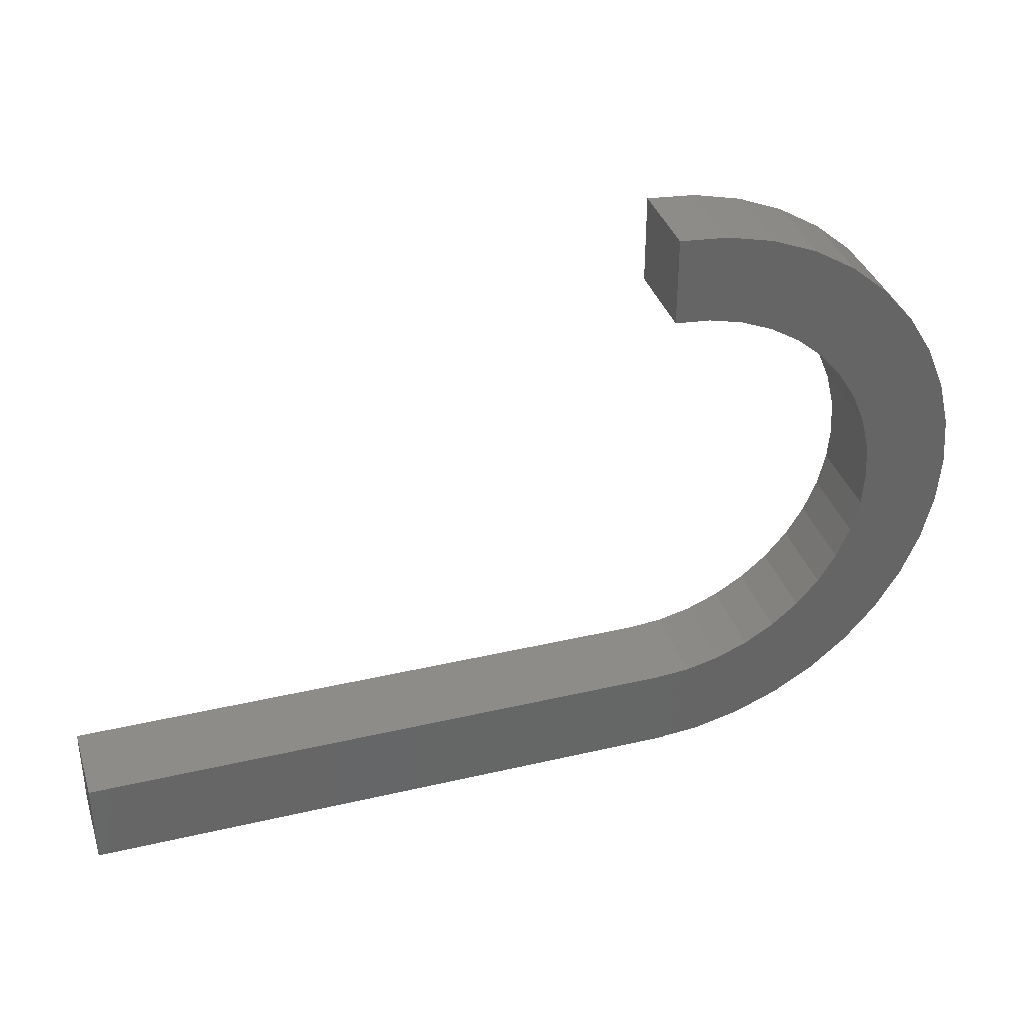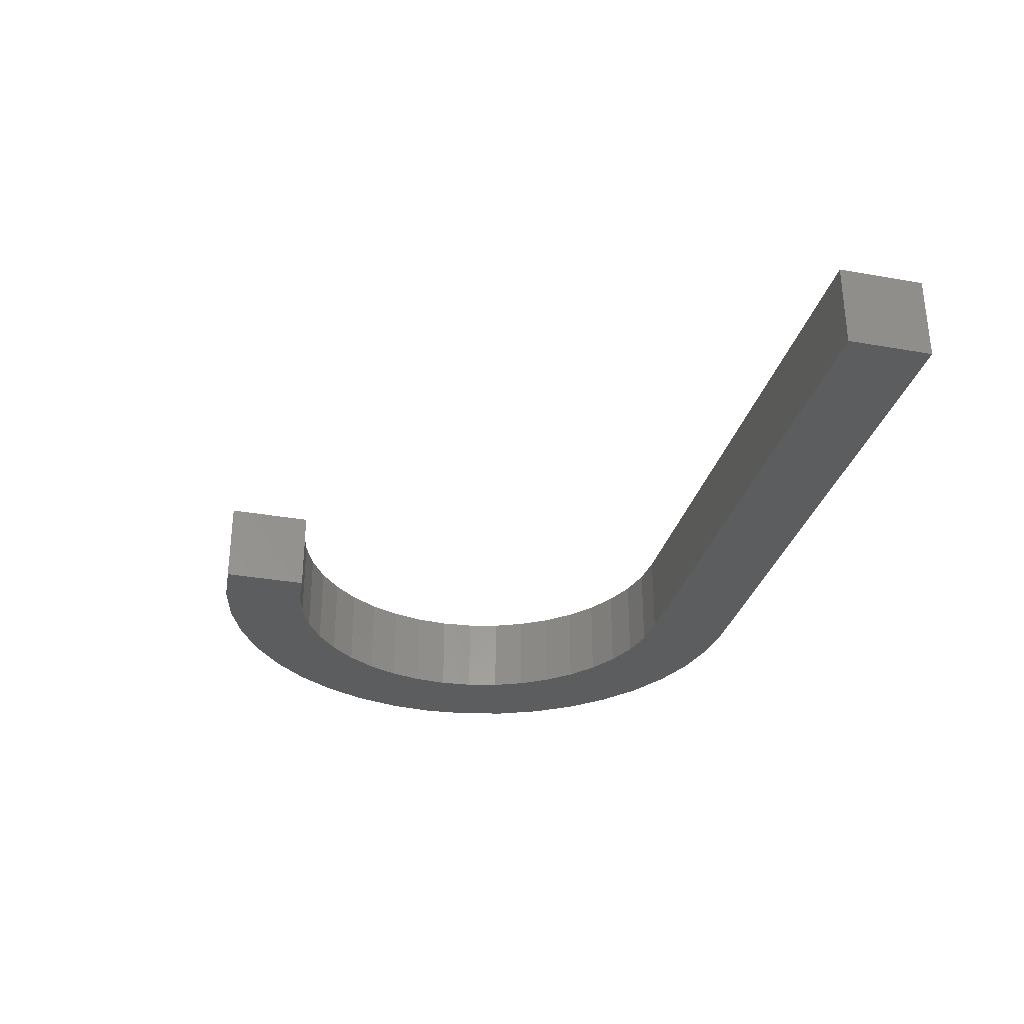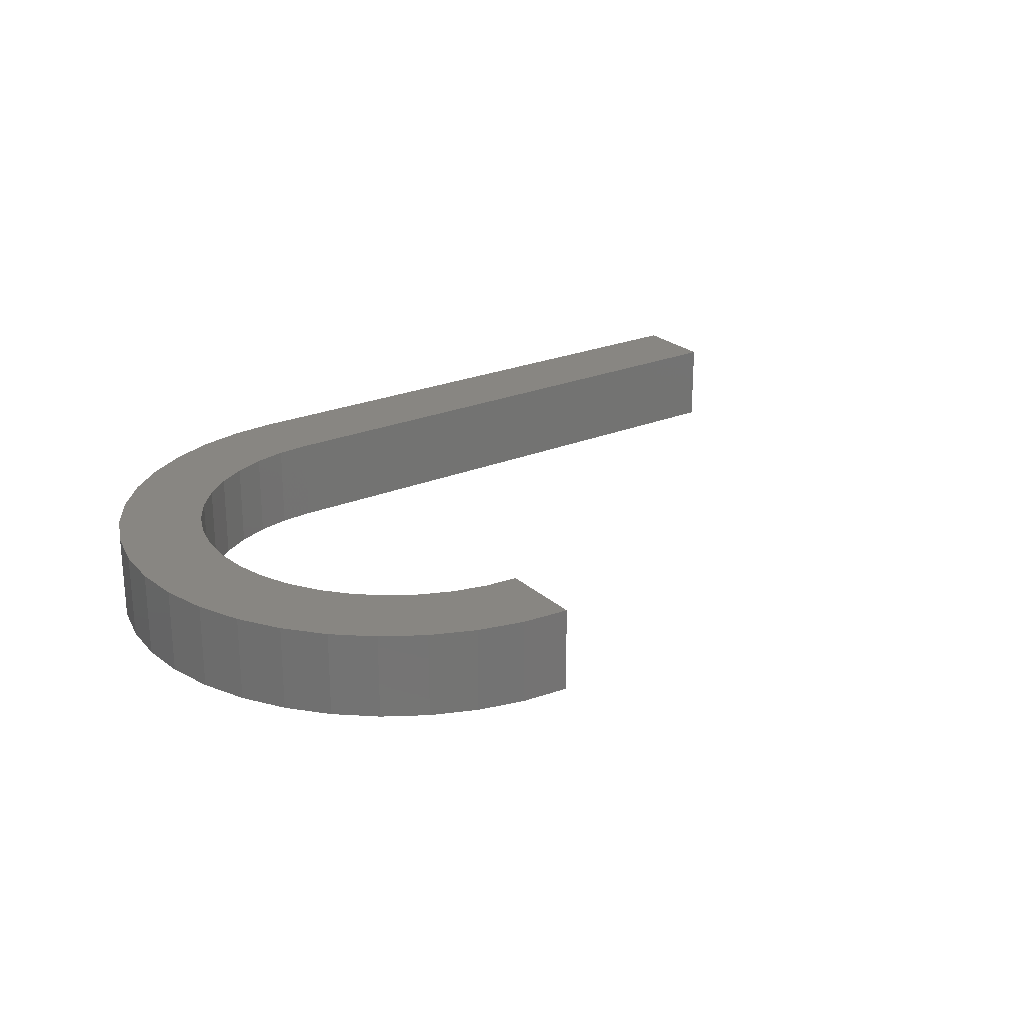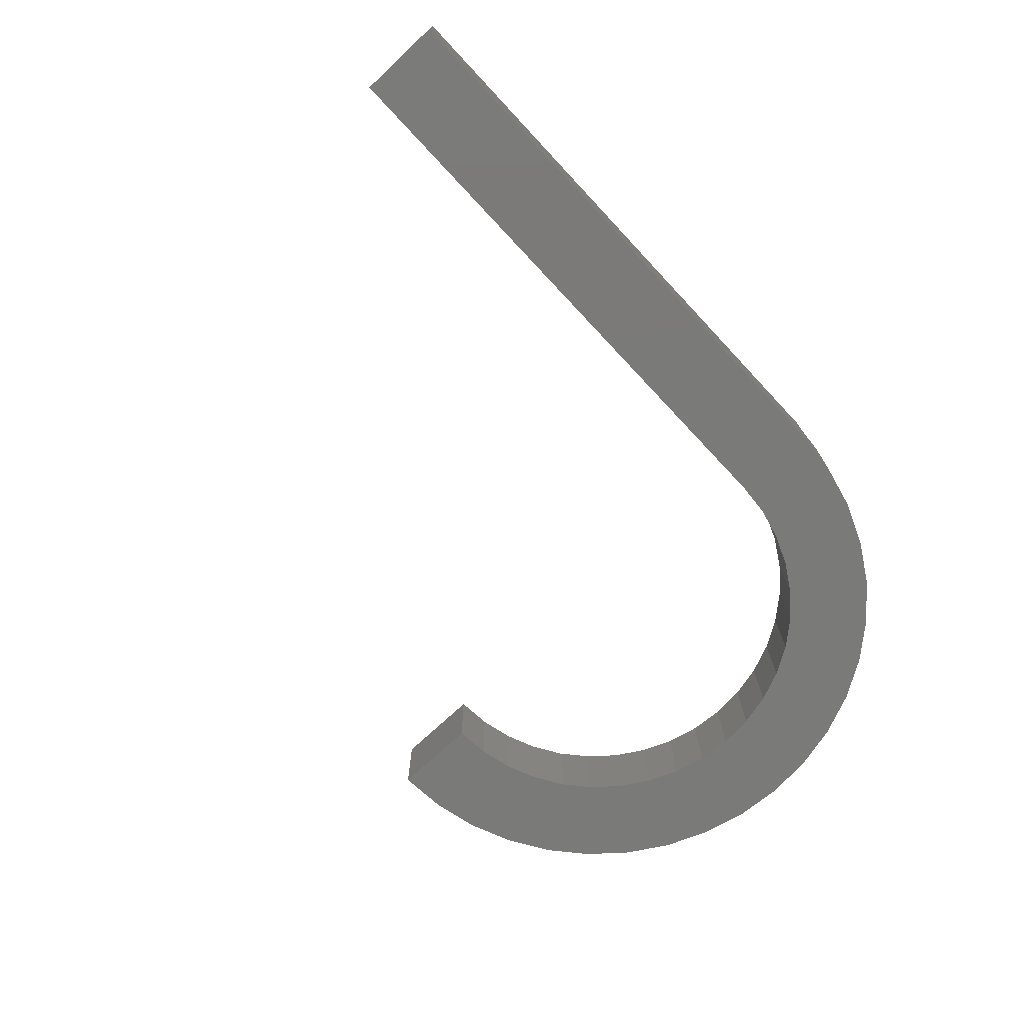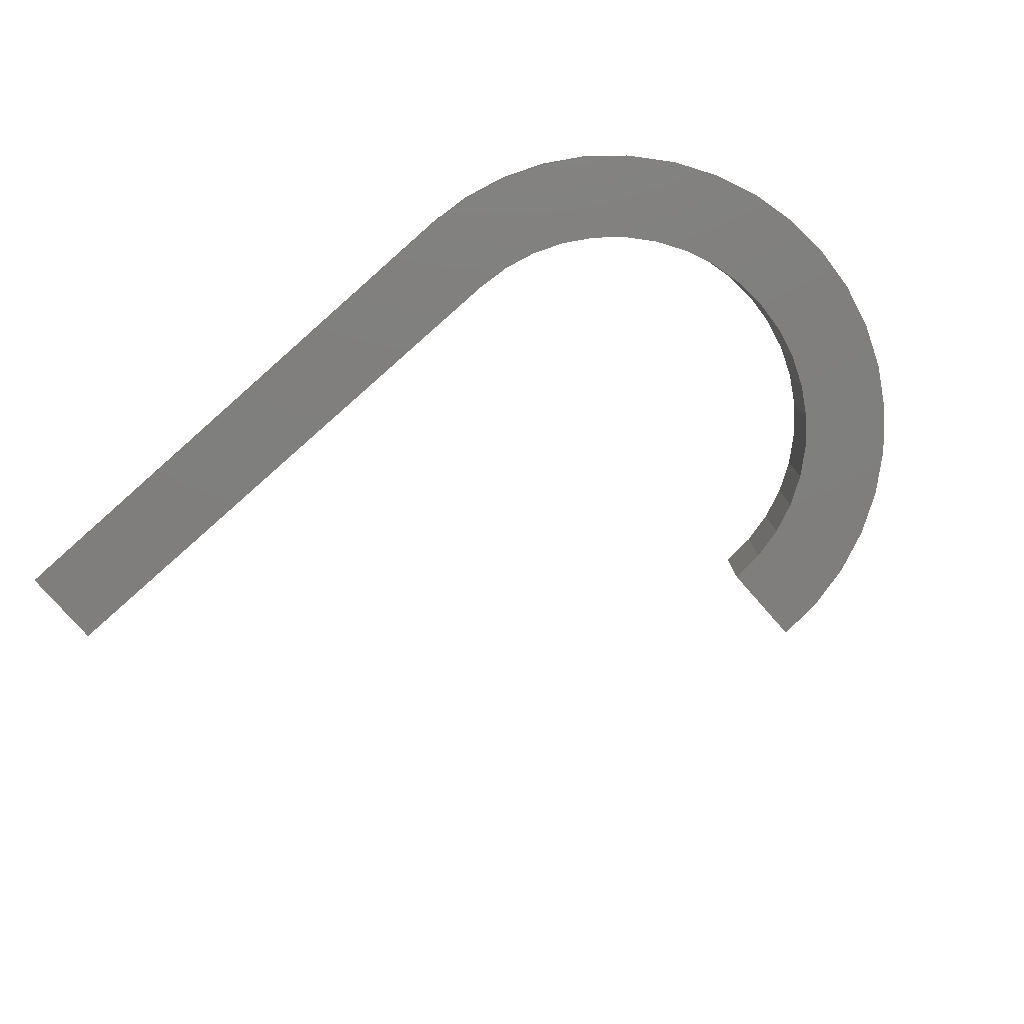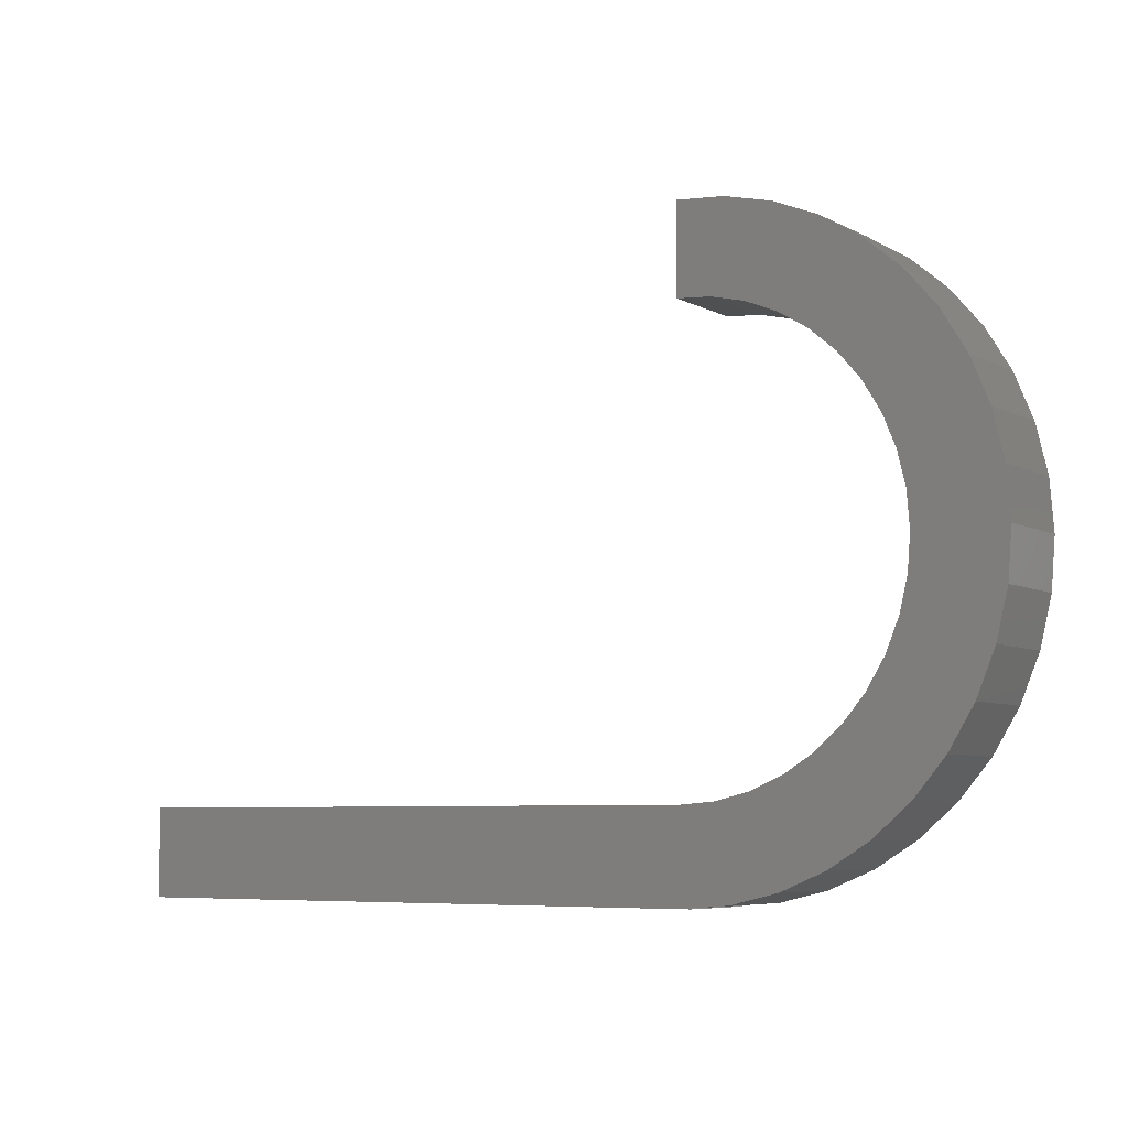
<metadata>
{"format":"stl","ext":"stl","renderer":"f3d","projection":"perspective","resolution":1024,"background":"white","views":[{"elev":36.2,"azim":163.0,"up":"+Z"},{"elev":-31.5,"azim":75.8,"up":"+Y"},{"elev":23.9,"azim":-34.8,"up":"+Y"},{"elev":-73.2,"azim":133.1,"up":"+Y"},{"elev":-78.7,"azim":-138.6,"up":"+Y"},{"elev":-6.4,"azim":-145.9,"up":"+Z"}]}
</metadata>
<code>
# stl→obj: 90 verts, 176 faces
v 17.5 -2.5 2.5
v 17.5 2.5 -2.5
v 17.5 2.5 2.5
v 17.5 -2.5 -2.5
v -16.88 2.5 2.5
v -16.88 -2.5 2.5
v -17.5 -2.5 -2.5
v -17.5 2.5 -2.5
v -17.5 2.5 -2.451
v -17.5 -2.5 -2.451
v -19.61 2.5 -2.285
v -24.82 2.5 -0.5926
v -27.16 2.5 0.8422
v -22.28 2.5 -1.643
v -18.83 2.5 27.35
v -19.61 2.5 32.28
v -16.88 2.5 32.5
v -22.28 2.5 31.64
v -20.74 2.5 26.89
v -24.82 2.5 30.59
v -16.88 2.5 27.5
v -22.55 2.5 26.14
v -27.16 2.5 29.16
v -24.22 2.5 25.11
v -29.25 2.5 27.37
v -25.71 2.5 23.84
v -31.03 2.5 25.29
v -26.99 2.5 22.35
v -32.47 2.5 22.94
v -28.01 2.5 20.67
v -33.52 2.5 20.41
v -28.76 2.5 18.86
v -34.16 2.5 17.74
v -29.22 2.5 16.96
v -29.38 2.5 15
v -34.38 2.5 15
v -29.22 2.5 13.04
v -34.16 2.5 12.26
v -28.76 2.5 11.14
v -33.52 2.5 9.592
v -28.01 2.5 9.325
v -32.47 2.5 7.055
v -26.99 2.5 7.653
v -31.03 2.5 4.714
v -25.71 2.5 6.161
v -29.25 2.5 2.626
v -24.22 2.5 4.887
v -22.55 2.5 3.862
v -20.74 2.5 3.112
v -18.83 2.5 2.654
v -18.83 -2.5 27.35
v -19.61 -2.5 32.28
v -22.28 -2.5 31.64
v -20.74 -2.5 26.89
v -24.82 -2.5 30.59
v -22.55 -2.5 26.14
v -27.16 -2.5 29.16
v -24.22 -2.5 25.11
v -29.25 -2.5 27.37
v -16.88 -2.5 32.5
v -16.88 -2.5 27.5
v -25.71 -2.5 23.84
v -31.03 -2.5 25.29
v -26.99 -2.5 22.35
v -32.47 -2.5 22.94
v -28.01 -2.5 20.67
v -33.52 -2.5 20.41
v -28.76 -2.5 18.86
v -34.16 -2.5 17.74
v -29.22 -2.5 16.96
v -34.38 -2.5 15
v -29.38 -2.5 15
v -29.22 -2.5 13.04
v -34.16 -2.5 12.26
v -28.76 -2.5 11.14
v -33.52 -2.5 9.592
v -28.01 -2.5 9.325
v -32.47 -2.5 7.055
v -26.99 -2.5 7.653
v -31.03 -2.5 4.714
v -25.71 -2.5 6.161
v -29.25 -2.5 2.626
v -24.22 -2.5 4.887
v -27.16 -2.5 0.8422
v -22.55 -2.5 3.862
v -24.82 -2.5 -0.5926
v -20.74 -2.5 3.112
v -22.28 -2.5 -1.643
v -18.83 -2.5 2.654
v -19.61 -2.5 -2.285
f 1 2 3
f 2 1 4
f 5 1 3
f 1 5 6
f 7 2 4
f 2 7 8
f 7 9 8
f 9 7 10
f 2 5 3
f 11 5 9
f 5 12 13
f 5 14 12
f 5 11 14
f 5 2 9
f 9 2 8
f 15 16 17
f 16 15 18
f 18 19 20
f 15 17 21
f 18 15 19
f 22 20 19
f 20 22 23
f 24 23 22
f 23 24 25
f 26 25 24
f 25 26 27
f 28 27 26
f 27 28 29
f 30 29 28
f 30 31 29
f 32 31 30
f 32 33 31
f 34 33 32
f 35 33 34
f 35 36 33
f 37 36 35
f 37 38 36
f 39 38 37
f 39 40 38
f 41 40 39
f 42 41 43
f 41 42 40
f 44 43 45
f 46 45 47
f 43 44 42
f 13 47 48
f 13 48 49
f 13 49 50
f 45 46 44
f 13 50 5
f 47 13 46
f 51 52 53
f 54 53 55
f 56 55 57
f 51 53 54
f 58 57 59
f 60 51 61
f 52 51 60
f 55 56 54
f 62 59 63
f 57 58 56
f 59 62 58
f 64 63 65
f 63 64 62
f 65 66 64
f 67 66 65
f 67 68 66
f 69 68 67
f 69 70 68
f 71 70 69
f 71 72 70
f 71 73 72
f 74 73 71
f 74 75 73
f 76 75 74
f 76 77 75
f 78 77 76
f 77 78 79
f 80 79 78
f 79 80 81
f 82 81 80
f 81 82 83
f 84 83 82
f 83 84 85
f 86 85 84
f 85 86 87
f 88 87 86
f 87 88 89
f 90 89 88
f 10 89 90
f 89 10 6
f 4 6 10
f 4 10 7
f 6 4 1
f 60 21 17
f 21 60 61
f 90 9 10
f 9 90 11
f 50 6 5
f 6 50 89
f 88 11 90
f 11 88 14
f 49 89 50
f 89 49 87
f 86 14 88
f 14 86 12
f 48 87 49
f 87 48 85
f 84 12 86
f 12 84 13
f 47 85 48
f 85 47 83
f 82 13 84
f 13 82 46
f 45 83 47
f 83 45 81
f 82 44 46
f 44 82 80
f 79 45 43
f 45 79 81
f 80 42 44
f 42 80 78
f 77 43 41
f 43 77 79
f 78 40 42
f 40 78 76
f 75 41 39
f 41 75 77
f 76 38 40
f 38 76 74
f 73 39 37
f 39 73 75
f 74 36 38
f 36 74 71
f 72 37 35
f 37 72 73
f 71 33 36
f 33 71 69
f 70 35 34
f 35 70 72
f 69 31 33
f 31 69 67
f 68 34 32
f 34 68 70
f 67 29 31
f 29 67 65
f 66 32 30
f 32 66 68
f 65 27 29
f 27 65 63
f 64 30 28
f 30 64 66
f 63 25 27
f 25 63 59
f 62 28 26
f 28 62 64
f 25 57 23
f 57 25 59
f 62 24 58
f 24 62 26
f 23 55 20
f 55 23 57
f 58 22 56
f 22 58 24
f 20 53 18
f 53 20 55
f 56 19 54
f 19 56 22
f 18 52 16
f 52 18 53
f 54 15 51
f 15 54 19
f 16 60 17
f 60 16 52
f 51 21 61
f 21 51 15

</code>
